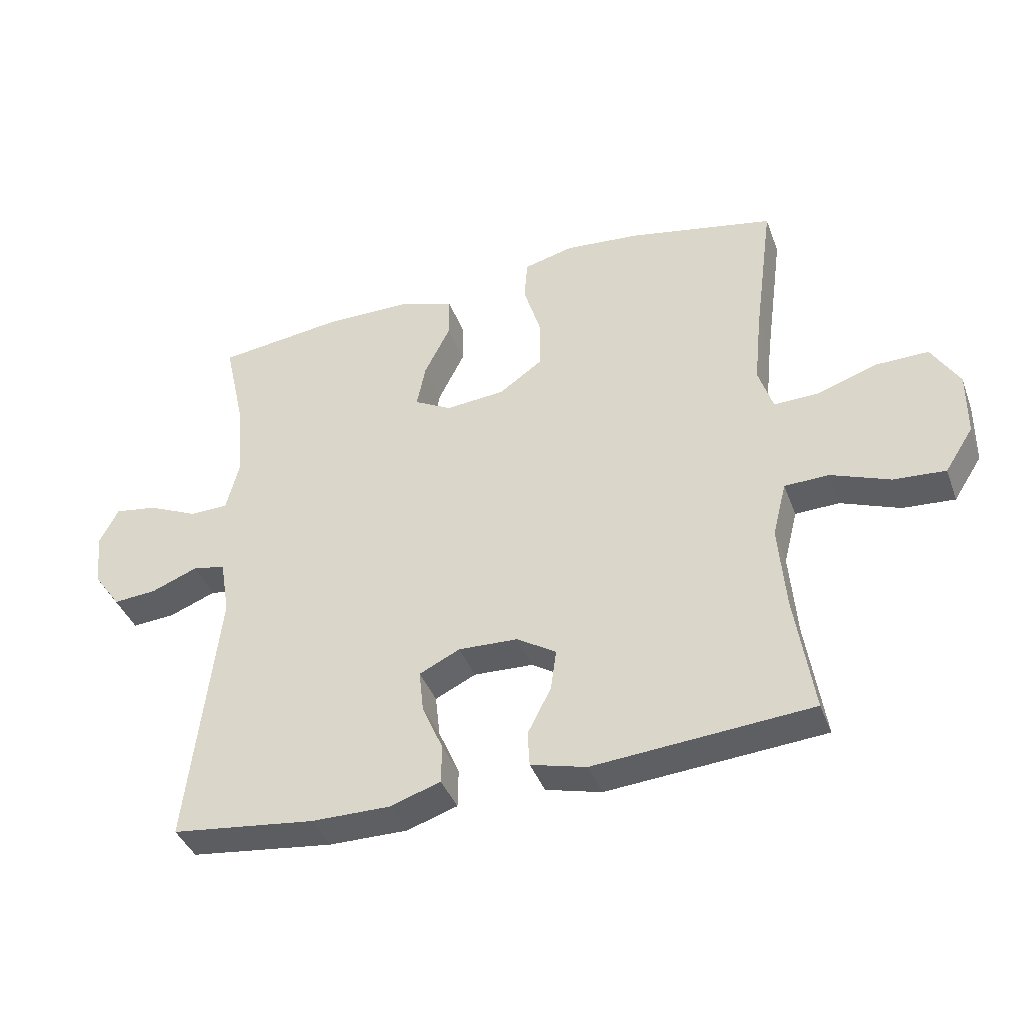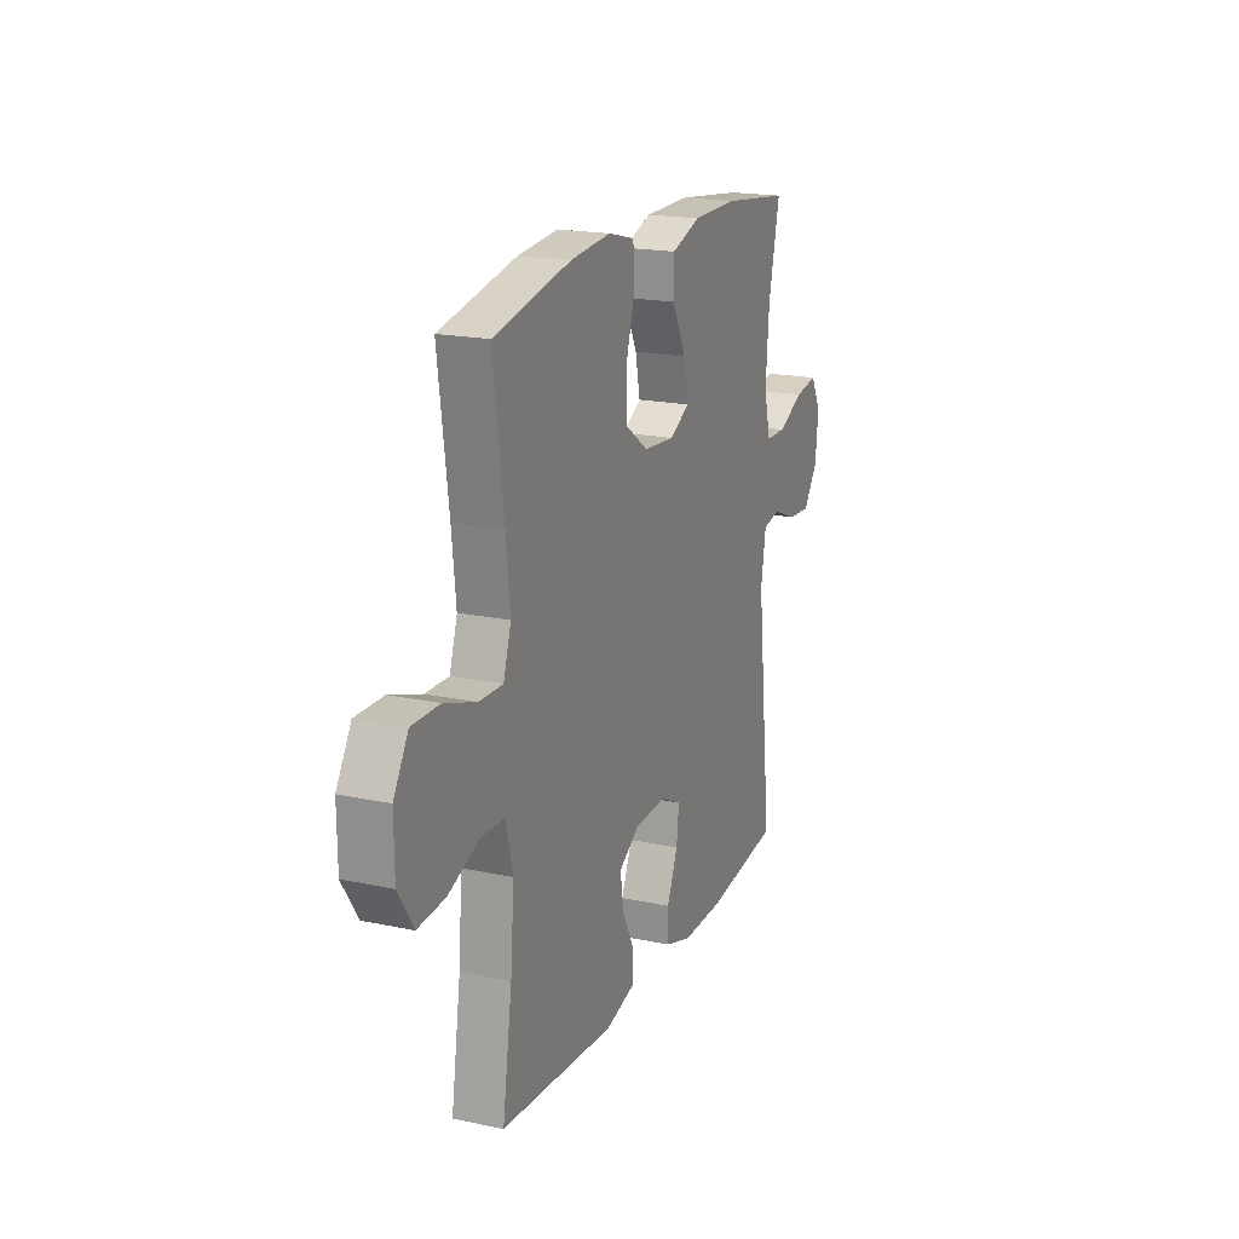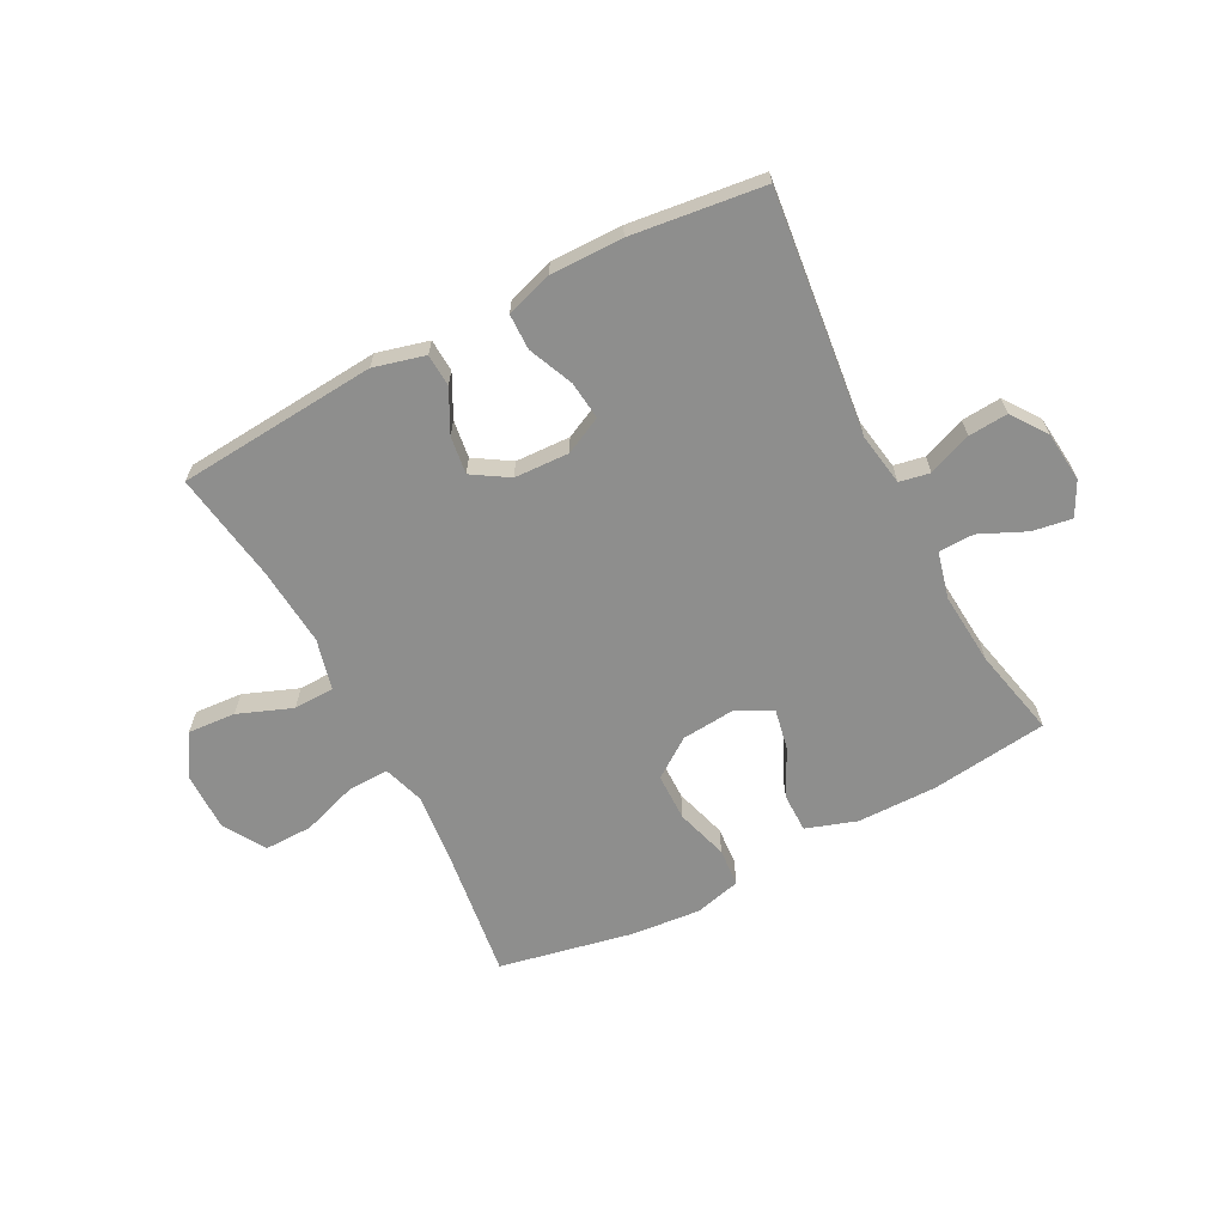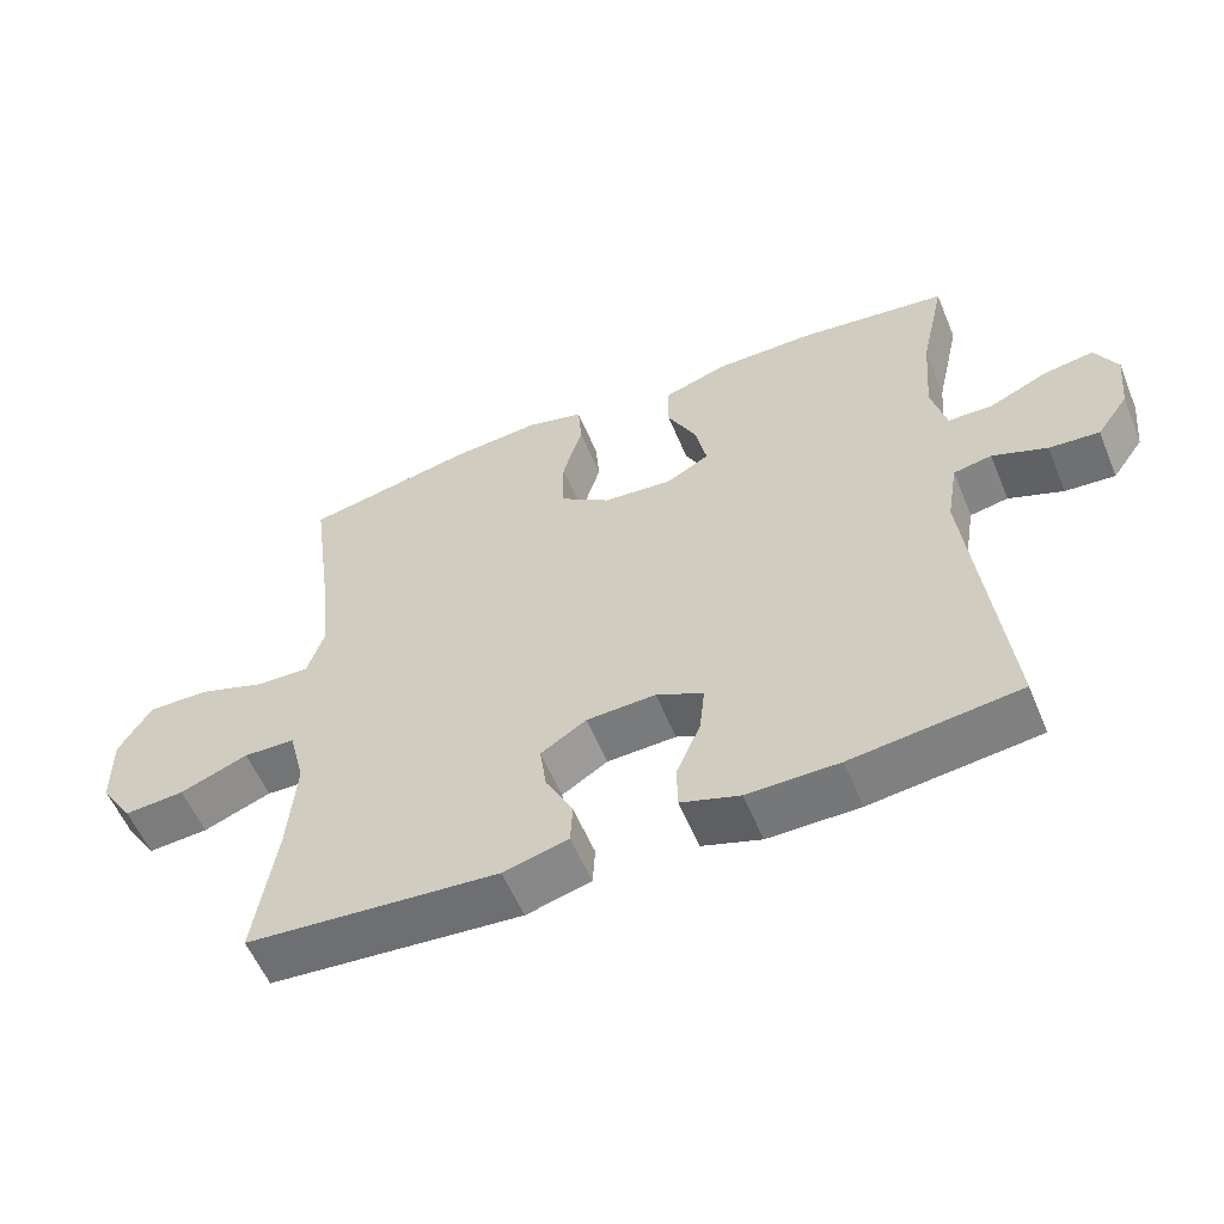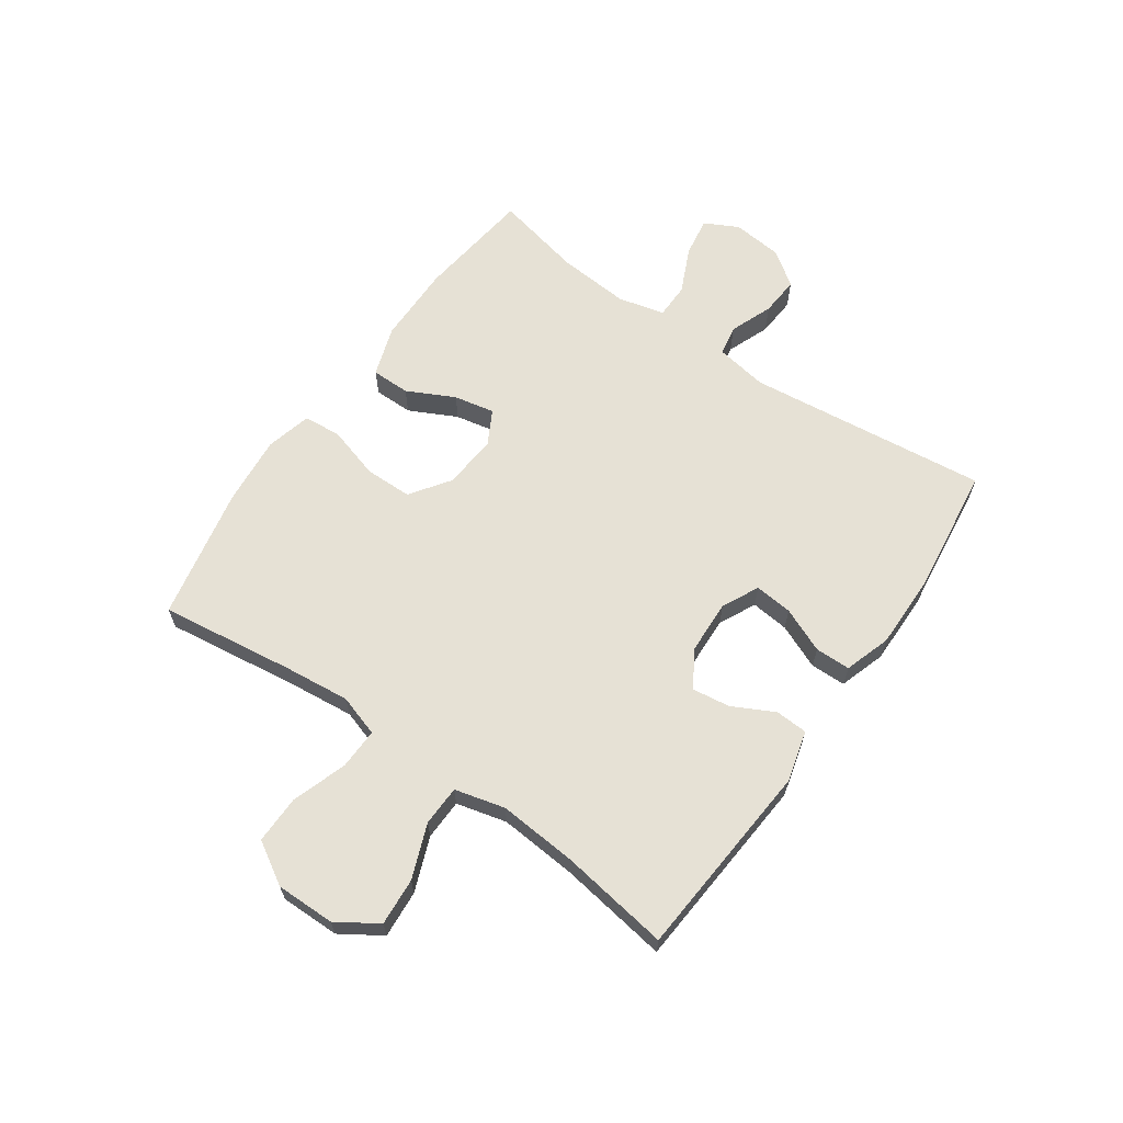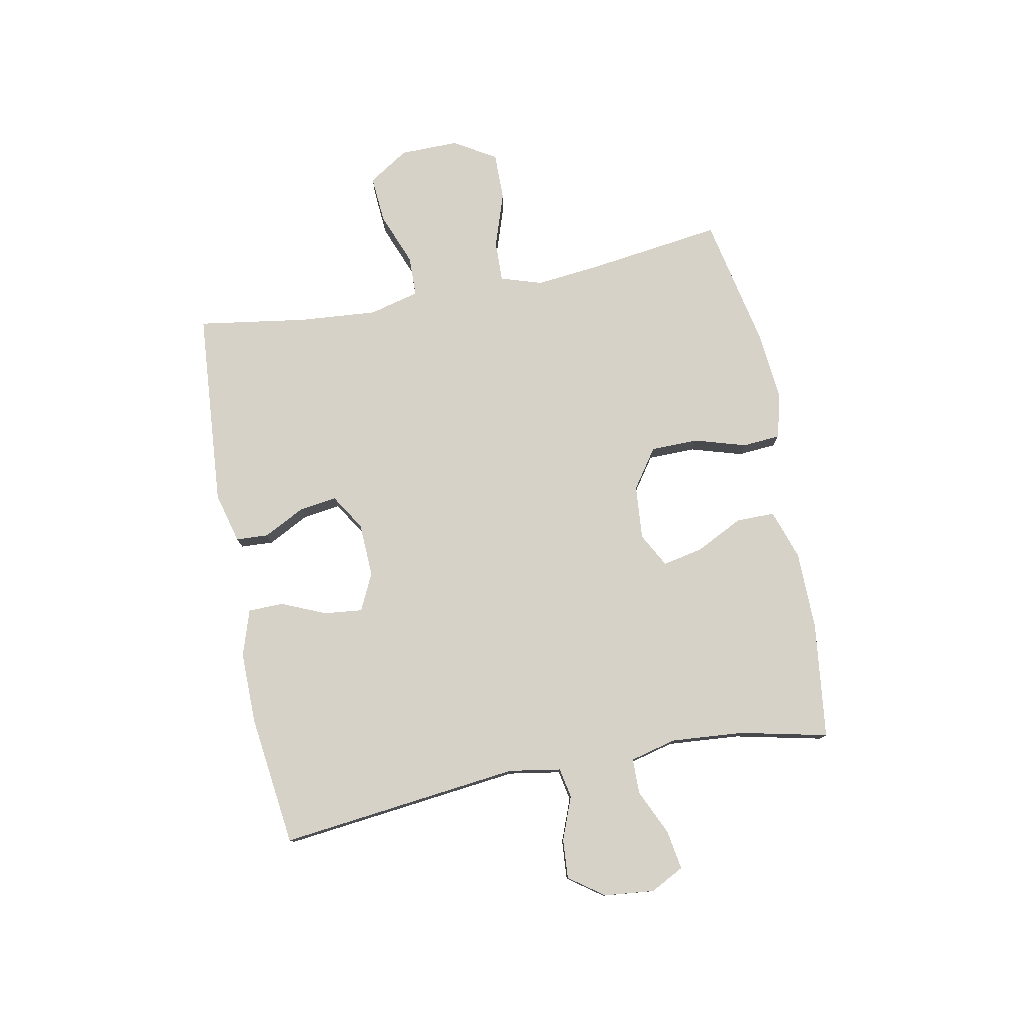
<metadata>
{"format":"obj","ext":"obj","renderer":"f3d","projection":"perspective","resolution":1024,"background":"white","views":[{"elev":-40.1,"azim":19.4,"up":"+Z"},{"elev":18.9,"azim":112.0,"up":"+Z"},{"elev":-64.9,"azim":-152.4,"up":"+Y"},{"elev":-56.9,"azim":-157.6,"up":"+Z"},{"elev":64.2,"azim":124.9,"up":"+Y"},{"elev":77.9,"azim":-101.0,"up":"+Y"}]}
</metadata>
<code>
v 0.5 0.07 0.5
v 0.469 0.07 0.269
v 0.457 0.07 0.154
v 0.48 0.07 0.082
v 0.551 0.07 0.084
v 0.646 0.07 0.116
v 0.729 0.07 0.117
v 0.773 0.07 0.044
v 0.772 0.07 -0.058
v 0.727 0.07 -0.128
v 0.645 0.07 -0.122
v 0.552 0.07 -0.086
v 0.482 0.07 -0.088
v 0.46 0.07 -0.175
v 0.471 0.07 -0.31
v 0.5 0.07 -0.5
v 0.157 0.07 -0.527
v 0.069 0.07 -0.504
v 0.066 0.07 -0.448
v 0.103 0.07 -0.376
v 0.112 0.07 -0.311
v 0.05 0.07 -0.272
v -0.044 0.07 -0.268
v -0.108 0.07 -0.299
v -0.101 0.07 -0.365
v -0.068 0.07 -0.442
v -0.069 0.07 -0.503
v -0.149 0.07 -0.529
v -0.273 0.07 -0.528
v -0.5 0.07 -0.5
v -0.453 0.07 -0.083
v -0.468 0.07 0.007
v -0.52 0.07 0.017
v -0.594 0.07 -0.012
v -0.662 0.07 -0.017
v -0.705 0.07 0.043
v -0.714 0.07 0.13
v -0.684 0.07 0.188
v -0.616 0.07 0.177
v -0.537 0.07 0.141
v -0.476 0.07 0.142
v -0.456 0.07 0.222
v -0.466 0.07 0.347
v -0.5 0.07 0.5
v -0.299 0.07 0.525
v -0.162 0.07 0.524
v -0.075 0.07 0.495
v -0.075 0.07 0.428
v -0.116 0.07 0.346
v -0.13 0.07 0.276
v -0.071 0.07 0.244
v 0.023 0.07 0.252
v 0.091 0.07 0.3
v 0.092 0.07 0.382
v 0.065 0.07 0.472
v 0.07 0.07 0.538
v 0.149 0.07 0.558
v 0.269 0.07 0.547
v 0.5 0 0.5
v 0.469 0 0.269
v 0.457 0 0.154
v 0.48 0 0.082
v 0.551 0 0.084
v 0.646 0 0.116
v 0.729 0 0.117
v 0.773 0 0.044
v 0.772 0 -0.058
v 0.727 0 -0.128
v 0.645 0 -0.122
v 0.552 0 -0.086
v 0.482 0 -0.088
v 0.46 0 -0.175
v 0.471 0 -0.31
v 0.5 0 -0.5
v 0.157 0 -0.527
v 0.069 0 -0.504
v 0.066 0 -0.448
v 0.103 0 -0.376
v 0.112 0 -0.311
v 0.05 0 -0.272
v -0.044 0 -0.268
v -0.108 0 -0.299
v -0.101 0 -0.365
v -0.068 0 -0.442
v -0.069 0 -0.503
v -0.149 0 -0.529
v -0.273 0 -0.528
v -0.5 0 -0.5
v -0.453 0 -0.083
v -0.468 0 0.007
v -0.52 0 0.017
v -0.594 0 -0.012
v -0.662 0 -0.017
v -0.705 0 0.043
v -0.714 0 0.13
v -0.684 0 0.188
v -0.616 0 0.177
v -0.537 0 0.141
v -0.476 0 0.142
v -0.456 0 0.222
v -0.466 0 0.347
v -0.5 0 0.5
v -0.299 0 0.525
v -0.162 0 0.524
v -0.075 0 0.495
v -0.075 0 0.428
v -0.116 0 0.346
v -0.13 0 0.276
v -0.071 0 0.244
v 0.023 0 0.252
v 0.091 0 0.3
v 0.092 0 0.382
v 0.065 0 0.472
v 0.07 0 0.538
v 0.149 0 0.558
v 0.269 0 0.547
f 57 58 1 2
f 54 55 56 57
f 53 54 57 2
f 52 53 2 3
f 51 52 3 4
f 46 47 48 49
f 46 49 50
f 43 44 45 46
f 42 43 46 50
f 41 42 50 51
f 37 38 39 40
f 37 40 41
f 36 37 41
f 33 34 35 36
f 33 36 41 51
f 28 29 30 31
f 28 31 32
f 25 26 27 28
f 24 25 28 32
f 23 24 32
f 22 23 32
f 17 18 19 20
f 15 16 17 20
f 14 15 20 21
f 13 14 21 22
f 9 10 11 12
f 9 12 13
f 8 9 13
f 5 6 7 8
f 4 5 8 13
f 32 33 51 4
f 4 13 22 32
f 60 59 116 115
f 115 114 113 112
f 60 115 112 111
f 61 60 111 110
f 62 61 110 109
f 107 106 105 104
f 108 107 104
f 104 103 102 101
f 108 104 101 100
f 109 108 100 99
f 98 97 96 95
f 99 98 95
f 99 95 94
f 94 93 92 91
f 109 99 94 91
f 89 88 87 86
f 90 89 86
f 86 85 84 83
f 90 86 83 82
f 90 82 81
f 90 81 80
f 78 77 76 75
f 78 75 74 73
f 79 78 73 72
f 80 79 72 71
f 70 69 68 67
f 71 70 67
f 71 67 66
f 66 65 64 63
f 71 66 63 62
f 62 109 91 90
f 90 80 71 62
f 1 59 60 2
f 2 60 61 3
f 3 61 62 4
f 4 62 63 5
f 5 63 64 6
f 6 64 65 7
f 7 65 66 8
f 8 66 67 9
f 9 67 68 10
f 10 68 69 11
f 11 69 70 12
f 12 70 71 13
f 13 71 72 14
f 14 72 73 15
f 15 73 74 16
f 16 74 75 17
f 17 75 76 18
f 18 76 77 19
f 19 77 78 20
f 20 78 79 21
f 21 79 80 22
f 22 80 81 23
f 23 81 82 24
f 24 82 83 25
f 25 83 84 26
f 26 84 85 27
f 27 85 86 28
f 28 86 87 29
f 29 87 88 30
f 30 88 89 31
f 31 89 90 32
f 32 90 91 33
f 33 91 92 34
f 34 92 93 35
f 35 93 94 36
f 36 94 95 37
f 37 95 96 38
f 38 96 97 39
f 39 97 98 40
f 40 98 99 41
f 41 99 100 42
f 42 100 101 43
f 43 101 102 44
f 44 102 103 45
f 45 103 104 46
f 46 104 105 47
f 47 105 106 48
f 48 106 107 49
f 49 107 108 50
f 50 108 109 51
f 51 109 110 52
f 52 110 111 53
f 53 111 112 54
f 54 112 113 55
f 55 113 114 56
f 56 114 115 57
f 57 115 116 58
f 58 116 59 1

</code>
